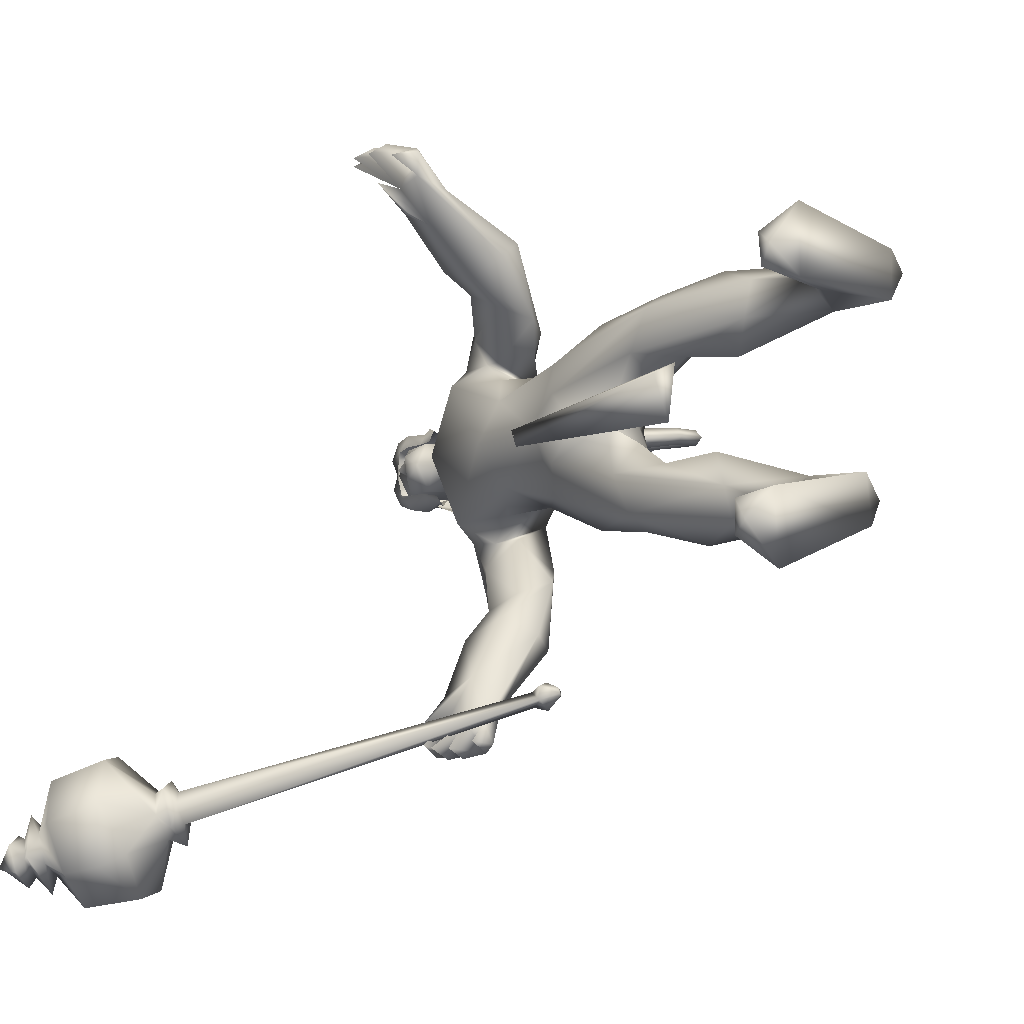
<metadata>
{"format":"obj","ext":"obj","renderer":"f3d","projection":"perspective","resolution":1024,"background":"white","views":[{"elev":-7.2,"azim":146.4,"up":"+Y"}]}
</metadata>
<code>
o body_mesh15-geometry.001
v -0.4087 -0.2314 0.3717
v 0.05088 0.1091 1.183
v -0.2544 -0.174 0.3362
v -0.4031 -0.0459 1.501
v -0.4597 -0.443 1.572
v -0.0735 -0.01688 1.839
v -0.1222 -0.358 1.93
v 0.1989 -0.5093 1.988
v -0.08508 -0.6652 1.465
v -0.5384 -0.4245 -0.2094
v 0.1291 -0.2075 0.981
v 0.2058 0.05824 1.692
v 0.4953 -0.01354 2.069
v 0.2684 0.2615 1.975
v -0.5835 -0.05402 3.15
v -0.4249 0.3218 2.773
v -0.8353 0.1637 3.334
v -0.7527 0.6119 3.3
v -0.6156 0.6065 3.995
v -0.7868 1.062 3.344
v -0.44 1.031 4.28
v -0.1957 1.211 4.133
v -0.4876 0.1559 4.245
v -0.266 -0.03533 4.134
v -0.1424 -0.3652 3.124
v 0.4562 -0.3813 1.89
v 0.07705 -0.524 0.9359
v -0.2335 -0.5764 0.2417
v 0.0398 -0.4532 0.3246
v -0.4599 -0.6327 -0.1943
v 0.4448 -1.028 -0.1124
v 0.5777 -0.3787 -0.2199
v 0.8516 -0.6633 -0.1933
v 0.8609 -0.4839 -0.07744
v 0.8259 -0.7745 -0.0276
v 0.1322 -0.3149 0.04039
v 0.1578 -0.04898 3.445
v 0.3384 0.2318 3.235
v 0.01132 0.5727 2.841
v 0.2597 0.5548 2.996
v 0.4241 0.5487 3.398
v 0.155 0.1553 4.307
v 0.3928 0.5485 4.392
v -0.06382 -0.08408 4.543
v -0.688 0.6072 4.61
v 0.00828 1.23 4.557
v -0.1286 1.46 5.027
v -0.7999 1.305 5.113
v -0.161 1.468 4.855
v -0.4946 1.571 4.738
v -0.8241 1.525 5.244
v -0.5802 1.784 4.748
v -0.6148 1.6 5.503
v -0.4296 1.294 5.604
v -0.7146 1.277 5.415
v -0.5181 0.7957 5.966
v -0.6468 0.5896 5.939
v -0.7463 0.6073 5.343
v -0.8681 -0.08399 5.092
v -0.1998 -0.302 4.992
v 0.1531 -0.1164 5.116
v 0.2008 0.9696 4.31
v 0.2257 1.178 3.358
v 0.3558 0.8669 3.196
v -0.424 0.5905 2.927
v -0.4498 0.8412 2.797
v -0.5386 1.24 3.174
v 0.2186 1.23 5.127
v 0.3584 0.5468 5.269
v -0.1393 -0.2778 5.285
v 0.01503 0.5621 5.607
v -0.4394 -0.469 5.435
v -0.1705 0.2636 5.64
v -0.4907 -0.1161 5.586
v -0.5473 0.3719 5.954
v -0.7763 -0.0685 5.404
v -0.2795 0.3247 5.999
v -0.05503 0.5605 5.897
v -0.2534 0.8135 6.008
v -0.04914 0.8027 6.023
v -0.4535 0.8575 6.33
v -0.3524 0.8669 6.342
v -0.7775 0.6888 6.241
v -0.1376 0.8781 5.647
v -0.06565 1.422 5.307
v -0.03867 1.702 5.107
v -0.1173 1.95 5.19
v 0.09392 1.937 4.524
v 0.1946 2.084 4.827
v 0.4378 2.142 4.448
v -0.3018 1.84 4.464
v 0.2196 2.357 4.213
v 0.000173 2.521 4.296
v 0.04337 2.698 4.752
v -0.2248 2.345 4.776
v -0.573 1.916 5.088
v -0.3909 1.649 5.476
v 0.02435 2.282 4.925
v 0.4492 2.298 4.91
v 0.2943 2.521 5.009
v 0.8591 2.628 4.517
v 1.072 3.053 4.385
v 0.7158 2.979 4.445
v 0.9711 2.765 4.771
v 1.116 3.255 4.296
v 1.042 3.333 4.441
v 1.034 3.33 4.603
v 0.9137 3.075 4.85
v 1.143 2.696 4.437
v 1.428 2.961 4.519
v 1.119 2.969 4.623
v 1.565 3.143 4.74
v 1.127 3.327 4.746
v 1.566 3.208 4.457
v 1.364 3.335 4.472
v 1.343 3.277 4.849
v 1.405 3.324 4.612
v 1.651 3.18 4.589
v 1.402 3.19 4.315
v -0.709 0.3816 6.262
v -0.06589 0.3199 6.002
v 0.09889 0.5616 5.954
v 0.1392 0.6687 6.131
v 0.1155 0.4259 6.119
v -0.09609 0.3216 6.391
v -0.4476 0.2776 6.245
v -0.03074 0.4852 6.286
v 0.04797 0.665 6.239
v -0.07227 0.7798 6.403
v -0.1706 0.7757 6.602
v -0.1039 0.5488 6.641
v -0.1933 0.3297 6.594
v -0.00779 0.5436 6.436
v 0.1165 0.5435 6.297
v -0.4665 0.2881 6.325
v -0.2906 -0.2809 4.715
v -0.07711 -0.5704 4.967
v -0.8903 -0.295 5.183
v -0.6525 -0.5851 4.632
v -0.4477 -0.7095 4.358
v -0.04715 -0.8404 4.368
v -0.1598 -0.8207 5.075
v -0.358 -1.214 4.675
v -0.08066 -1.176 4.783
v -0.126 -1.614 4.588
v -0.2677 -1.394 4.176
v -0.06181 -1.254 4.033
v 0.252 -1.099 4.202
v -0.6304 -0.7362 5.023
v -0.6657 -0.3979 5.47
v 0.09155 -0.9986 4.652
v 0.3654 -1.29 4.638
v 0.211 -1.497 4.767
v 0.351 -1.972 4.055
v 0.6158 -1.658 4.128
v 0.7628 -1.857 4.38
v 0.5807 -1.979 4.447
v 0.6326 -2.384 4.091
v 0.5832 -2.378 3.937
v 0.6154 -2.3 3.774
v 0.6449 -2.103 3.875
v 0.7482 -2.084 4.044
v 0.8402 -2.061 4.181
v 0.9251 -2.413 4.25
v 0.761 -2.415 4.18
v 0.89 -2.435 3.852
v 1.094 -2.343 3.769
v 1.163 -2.14 4.13
v 1.211 -2.31 4.013
v 1.223 -2.34 3.862
v 0.9782 -2.442 3.968
v 0.8981 -2.274 3.687
v -0.2547 1.112 1.813
v -0.2555 1.457 1.898
v -0.06828 1.522 3.011
v 0.3241 1.414 1.809
v 0.3504 1.055 1.993
v 0.08759 0.7994 1.936
v 0.00722 1 1.649
v -0.6015 1.16 1.492
v -0.1884 0.948 1.156
v -0.6726 1.302 0.4008
v -0.5327 1.234 0.3149
v -0.6555 1.247 -0.2618
v -0.8167 1.495 -0.2305
v -0.7065 1.69 -0.2215
v 0.2969 1.324 -0.249
v 0.2374 1.987 -0.1658
v 0.6007 1.577 -0.2369
v 0.5899 1.697 -0.07548
v -0.4786 1.627 0.2125
v -0.6112 1.563 1.551
v -0.2252 1.742 1.412
v 0.07899 1.578 1.909
v -0.08706 1.245 0.9527
v -0.1151 1.566 0.8896
v -0.2167 1.478 0.2926
v -0.1474 1.319 0.01873
v 0.5922 1.403 -0.1141
v -0.3605 -0.1994 -0.2509
v 0.4233 0.5983 3.766
v 0.3875 0.4445 3.743
v 0.5687 0.7612 1.369
v 0.4927 0.3312 1.264
v 0.3062 0.6473 3.766
v 0.3411 0.8785 1.369
f 1 2 3
f 4 2 1
f 4 5 6
f 6 5 7
f 5 8 7
f 5 9 8
f 4 1 5
f 5 1 10
f 2 11 3
f 12 11 2
f 12 13 11
f 12 14 13
f 6 14 12
f 15 6 7
f 15 16 6
f 16 15 17
f 17 15 25
f 15 7 25
f 7 8 25
f 9 26 8
f 9 27 26
f 28 27 9
f 28 29 27
f 30 31 28
f 32 31 30
f 32 33 31
f 32 34 33
f 34 29 35
f 36 29 34
f 28 35 29
f 35 28 31
f 31 33 35
f 34 35 33
f 3 29 36
f 11 29 3
f 27 29 11
f 26 27 11
f 26 11 13
f 25 8 26
f 25 26 37
f 38 37 26
f 40 38 39
f 41 38 40
f 37 38 41
f 24 42 44
f 23 24 44
f 45 19 23
f 45 21 19
f 21 47 46
f 48 47 21
f 48 49 47
f 48 50 49
f 51 50 48
f 51 52 50
f 53 51 54
f 51 55 54
f 55 51 48
f 55 57 56
f 57 55 58
f 55 48 58
f 58 48 45
f 48 21 45
f 59 45 23
f 23 44 60
f 60 44 61
f 61 44 42
f 61 42 43
f 43 41 62
f 43 42 41
f 63 41 64
f 41 40 64
f 64 40 39
f 65 66 39
f 66 65 18
f 18 65 16
f 65 39 16
f 39 38 13
f 38 26 13
f 39 13 14
f 6 39 14
f 16 39 6
f 18 16 17
f 20 175 67
f 21 46 22
f 22 46 62
f 68 62 46
f 68 43 62
f 69 43 68
f 69 61 43
f 60 61 70
f 69 70 61
f 71 70 69
f 71 72 70
f 73 72 71
f 73 74 72
f 75 74 73
f 75 76 74
f 76 58 59
f 57 58 76
f 57 76 75
f 75 73 77
f 77 73 71
f 77 71 78
f 79 78 71
f 79 80 78
f 81 82 79
f 56 81 79
f 83 81 56
f 83 56 57
f 56 79 84
f 79 71 84
f 84 71 97
f 71 85 97
f 71 69 85
f 85 69 68
f 47 85 68
f 86 85 47
f 85 86 87
f 88 89 86
f 88 90 89
f 91 90 88
f 92 90 91
f 91 93 92
f 93 52 95
f 52 93 91
f 91 88 49
f 88 86 49
f 49 86 47
f 91 49 50
f 50 52 91
f 52 96 95
f 52 51 96
f 51 53 96
f 96 53 97
f 97 53 54
f 97 54 84
f 56 84 54
f 54 55 56
f 85 87 97
f 96 97 87
f 95 96 87
f 87 86 89
f 87 89 98
f 98 89 99
f 90 99 89
f 94 98 100
f 95 98 94
f 95 87 98
f 93 95 94
f 98 99 100
f 90 101 99
f 92 101 90
f 92 102 101
f 92 103 102
f 93 103 92
f 93 94 103
f 100 99 104
f 101 104 99
f 102 103 105
f 103 106 105
f 103 107 106
f 103 94 107
f 94 108 107
f 94 100 108
f 100 104 108
f 109 110 104
f 111 110 109
f 104 110 111
f 108 104 111
f 108 111 112
f 111 113 112
f 102 111 101
f 106 111 102
f 111 106 114
f 106 115 114
f 106 107 115
f 107 108 113
f 113 108 116
f 108 112 116
f 113 116 112
f 107 113 117
f 113 118 117
f 111 118 113
f 111 107 118
f 111 114 107
f 107 114 115
f 107 117 118
f 102 119 106
f 102 105 119
f 106 119 105
f 101 111 109
f 101 109 104
f 47 68 46
f 83 57 75
f 83 75 120
f 120 75 126
f 75 77 126
f 78 121 77
f 78 122 121
f 123 122 80
f 123 124 122
f 121 124 125
f 124 121 122
f 77 121 125
f 77 125 126
f 125 124 127
f 127 124 128
f 128 124 123
f 128 123 80
f 80 122 78
f 80 129 128
f 79 129 80
f 79 82 129
f 82 130 129
f 130 131 129
f 132 125 131
f 126 125 132
f 133 125 127
f 131 125 133
f 131 133 129
f 127 134 133
f 128 134 127
f 128 133 134
f 129 133 128
f 120 126 135
f 58 45 59
f 59 23 60
f 59 60 136
f 136 60 137
f 137 60 70
f 74 150 72
f 74 138 150
f 76 138 74
f 76 59 138
f 138 59 139
f 59 136 139
f 140 139 136
f 203 206 201
f 140 136 141
f 141 136 137
f 143 144 142
f 143 145 144
f 146 145 143
f 140 147 146
f 147 140 148
f 140 141 148
f 139 140 146
f 146 143 139
f 139 143 149
f 143 142 149
f 149 142 72
f 70 72 142
f 149 72 150
f 139 149 138
f 138 149 150
f 70 142 137
f 141 137 151
f 142 151 137
f 142 144 151
f 144 152 151
f 144 153 152
f 145 153 144
f 148 151 152
f 141 151 148
f 146 154 145
f 146 147 154
f 147 148 155
f 148 152 155
f 155 152 156
f 153 156 152
f 153 157 156
f 145 157 153
f 145 158 157
f 154 158 145
f 154 159 158
f 160 159 154
f 161 162 159
f 161 155 162
f 147 155 161
f 147 161 154
f 161 160 154
f 157 163 156
f 157 164 163
f 158 164 157
f 158 165 164
f 159 166 158
f 159 167 166
f 162 167 159
f 162 158 167
f 155 163 162
f 163 168 156
f 155 168 163
f 155 156 168
f 163 165 162
f 163 169 165
f 164 169 163
f 169 164 165
f 162 165 170
f 165 171 170
f 158 171 165
f 158 170 171
f 162 170 158
f 158 166 167
f 172 159 160
f 161 159 172
f 161 172 160
f 66 173 39
f 67 173 66
f 67 174 173
f 67 175 174
f 64 176 63
f 64 177 176
f 39 177 64
f 39 178 177
f 173 178 39
f 173 179 178
f 180 179 173
f 180 181 179
f 182 181 180
f 182 183 181
f 182 184 183
f 185 184 182
f 186 184 185
f 186 187 184
f 188 187 186
f 188 189 187
f 188 191 190
f 186 191 188
f 186 185 191
f 192 185 182
f 185 192 191
f 192 193 191
f 180 192 182
f 192 194 193
f 192 174 194
f 192 173 174
f 192 180 173
f 174 175 194
f 175 176 194
f 175 63 176
f 179 177 178
f 195 177 179
f 176 177 195
f 193 194 176
f 193 176 196
f 176 195 196
f 195 183 197
f 183 198 197
f 183 184 198
f 184 187 198
f 198 187 199
f 187 189 199
f 190 197 199
f 191 197 190
f 191 196 197
f 191 193 196
f 196 195 197
f 197 198 199
f 188 190 189
f 199 189 190
f 181 183 195
f 179 181 195
f 67 66 20
f 18 20 66
f 36 34 32
f 200 36 32
f 3 36 200
f 1 3 200
f 10 1 200
f 200 30 10
f 200 32 30
f 30 28 10
f 10 28 5
f 5 28 9
f 4 6 12
f 4 12 2
f 202 203 201
f 202 204 203
f 202 205 206
f 202 206 204
f 204 206 203
f 201 205 202
f 206 205 201
f 19 18 17
f 19 20 18
f 21 20 19
f 20 21 22
f 23 19 17
f 17 24 23
f 17 25 24
f 42 37 41
f 24 37 42
f 24 25 37
f 62 41 63
f 20 22 175
f 22 63 175
f 22 62 63
o Cylinder_Cylinder.001
v 2.805 -2.721 5.729
v 0.4251 -1.911 3.3
v 2.874 -2.835 5.609
v 0.3825 -1.977 3.449
v 2.793 -3.021 5.609
v 2.631 -2.984 5.792
v 0.4011 -1.837 3.47
v 2.663 -2.815 5.836
v 0.4242 -1.786 3.314
v 0.2968 -2.006 3.355
v 0.2514 -1.863 3.469
v 0.2515 -1.797 3.256
v 0.261 -1.819 3.237
v 0.253 -1.849 3.232
v 0.2323 -1.869 3.245
v 0.211 -1.867 3.268
v 0.2015 -1.844 3.287
v 0.2095 -1.814 3.292
v 0.3066 -1.748 3.373
v 3.011 -2.692 5.625
v 2.968 -3.042 5.523
v 2.707 -3.218 5.711
v 2.572 -2.885 6.011
v 2.79 -2.614 5.891
v 2.999 -2.74 5.806
v 3.053 -2.935 5.662
v 2.887 -3.155 5.739
v 2.712 -3.077 5.952
v 2.814 -2.757 5.98
v 3.402 -3.289 5.544
v 2.753 -3.632 6.148
v 2.734 -2.72 6.575
v 3.654 -2.824 5.633
v 3.131 -3.694 5.782
v 2.604 -3.264 6.524
v 3.113 -2.388 6.363
v 3.446 -2.431 5.952
v 3.631 -3.404 5.649
v 3.959 -3.005 6.046
v 3.83 -3.465 5.94
v 3.515 -3.779 6.159
v 3.149 -3.754 6.509
v 3.036 -3.392 6.829
v 3.128 -2.916 6.898
v 3.471 -2.613 6.706
v 3.802 -2.624 6.324
v 3.825 -3.11 6.526
v 3.796 -3.369 6.445
v 3.602 -3.496 6.59
v 3.546 -3.169 6.788
v 3.813 -2.93 6.734
v 4.005 -3.31 6.383
v 3.645 -3.661 6.592
v 3.463 -3.285 6.951
v 3.862 -3.151 6.759
v 3.928 -3.339 6.606
v 3.758 -3.509 6.709
v 3.683 -3.303 6.871
v 4.05 -3.203 6.675
v 4.003 -3.462 6.612
v 3.811 -3.605 6.753
v 3.685 -3.348 6.994
v 3.861 -3.123 6.904
v 4.027 -3.425 6.953
v 3.973 -3.465 6.867
v 3.924 -3.36 6.953
f 210 212 213
f 209 211 208
f 211 212 210
f 222 216 217
f 207 230 226
f 214 207 213
f 213 215 225
f 215 218 225
f 213 225 217
f 210 213 217
f 210 217 216
f 210 216 208
f 225 218 224
f 220 208 221
f 215 208 220
f 226 230 235
f 215 219 218
f 207 214 230
f 211 209 227
f 228 227 232
f 209 207 226
f 229 228 234
f 243 242 251
f 227 226 232
f 226 231 232
f 243 235 242
f 232 236 233
f 231 243 232
f 238 234 241
f 237 233 240
f 236 232 239
f 242 238 251
f 213 207 208
f 236 244 240
f 238 241 249
f 249 241 237
f 237 240 247
f 240 244 246
f 244 239 246
f 245 239 243
f 252 251 256
f 256 249 248
f 253 256 257
f 251 250 256
f 255 247 246
f 246 245 253
f 256 255 259
f 245 252 253
f 256 260 257
f 255 254 259
f 257 260 261
f 254 253 258
f 253 257 258
f 264 260 259
f 259 258 263
f 262 258 257
f 265 269 270
f 261 264 268
f 264 263 267
f 267 263 262
f 272 268 271
f 266 265 270
f 267 266 271
f 272 271 270
f 208 211 210
f 213 208 215
f 217 225 224
f 223 217 224
f 221 216 222
f 214 212 229
f 229 212 228
f 212 211 228
f 228 211 227
f 243 231 235
f 230 229 235
f 235 229 234
f 234 228 233
f 238 235 234
f 237 234 233
f 235 238 242
f 234 237 241
f 233 236 240
f 232 243 239
f 244 236 239
f 250 249 256
f 248 247 255
f 265 261 269
f 266 262 265
f 262 261 265
f 269 268 272
f 212 214 213
f 223 222 217
f 218 219 224
f 219 220 221
f 224 219 221
f 223 224 221
f 222 223 221
f 208 216 221
f 219 215 220
f 231 226 235
f 214 229 230
f 209 226 227
f 233 228 232
f 252 243 251
f 238 250 251
f 207 209 208
f 250 238 249
f 248 249 237
f 248 237 247
f 247 240 246
f 239 245 246
f 252 245 243
f 253 252 256
f 255 256 248
f 254 255 246
f 254 246 253
f 260 256 259
f 254 258 259
f 260 264 261
f 263 264 259
f 258 262 263
f 261 262 257
f 269 272 270
f 269 261 268
f 268 264 267
f 266 267 262
f 268 267 271
f 271 266 270
o tail_mesh15-geometry
v -0.5525 0.6109 3.898
v -1.016 0.6421 3.598
v -0.5627 0.7287 3.97
v -1.056 0.7383 3.671
v -0.6071 0.6121 4.074
v -1.11 0.6431 3.743
v -0.5858 0.4942 3.974
v -1.068 0.547 3.667
v -1.329 0.6633 3.452
v -1.313 0.7445 3.534
v -1.306 0.6641 3.614
v -1.322 0.5829 3.535
v -1.758 0.6987 3.762
v -1.689 0.7654 3.793
v -1.629 0.6994 3.825
v -1.692 0.6327 3.799
v -1.762 0.7288 4.295
v -1.69 0.7955 4.292
v -1.621 0.7295 4.295
v -1.689 0.6629 4.299
v -1.652 0.763 4.876
v -1.586 0.8297 4.849
v -1.52 0.7637 4.83
v -1.583 0.6971 4.856
v -1.352 0.7964 5.411
v -1.298 0.8631 5.388
v -1.235 0.7971 5.371
v -1.295 0.7305 5.395
v -1.277 0.8316 6.047
v -1.221 0.8983 6.06
v -1.157 0.8323 6.076
v -1.222 0.7657 6.067
v -1.431 0.8626 6.606
v -1.418 0.9293 6.663
v -1.407 0.8633 6.725
v -1.424 0.7967 6.666
v -2.086 0.8974 6.68
v -2.123 0.964 6.723
v -2.167 0.8981 6.768
v -2.129 0.8314 6.72
v -2.494 0.9304 6.206
v -2.549 0.997 6.211
v -2.613 0.9311 6.214
v -2.551 0.8644 6.205
v -2.555 0.958 5.691
v -2.621 1.025 5.699
v -2.688 0.9586 5.7
v -2.622 0.892 5.692
v -2.602 0.9646 5.577
v -2.64 1.004 5.582
v -2.68 0.965 5.582
v -2.641 0.9256 5.577
v -1.252 0.814 5.728
v -1.188 0.7481 5.742
v -1.124 0.8147 5.75
v -1.188 0.8807 5.735
v -1.773 0.88 6.718
v -1.766 0.814 6.773
v -1.755 0.8807 6.835
v -1.759 0.9467 6.772
v -1.292 0.8471 6.366
v -1.241 0.7812 6.378
v -1.182 0.8478 6.391
v -1.24 0.9138 6.371
v -1.737 0.7459 4.599
v -1.667 0.68 4.601
v -1.601 0.7466 4.596
v -1.668 0.8126 4.594
v -1.781 0.7138 4.027
v -1.714 0.6478 4.034
v -1.647 0.7145 4.032
v -1.714 0.7804 4.026
v -1.514 0.7797 5.142
v -1.444 0.7138 5.119
v -1.383 0.7804 5.092
v -1.447 0.8464 5.112
v -2.35 0.9139 6.475
v -2.394 0.8479 6.515
v -2.438 0.9146 6.562
v -2.389 0.9805 6.52
v -2.52 0.9442 5.942
v -2.582 0.8782 5.938
v -2.647 0.9449 5.946
v -2.58 1.011 5.945
v -1.626 0.681 3.54
v -1.612 0.6078 3.614
v -1.591 0.6818 3.683
v -1.605 0.755 3.612
v -0.7951 0.6265 3.774
v -0.8618 0.7335 3.861
v -0.9348 0.6276 3.937
v -0.8718 0.5206 3.854
f 361 274 362
f 362 276 363
f 274 280 281
f 364 280 274
f 363 278 280
f 273 275 279
f 357 358 288
f 280 278 284
f 278 276 282
f 276 274 281
f 341 342 292
f 358 359 287
f 359 360 287
f 360 357 286
f 337 338 296
f 342 343 291
f 343 344 291
f 344 341 290
f 345 346 300
f 338 339 295
f 339 340 295
f 340 337 294
f 325 326 304
f 346 347 299
f 347 348 299
f 348 345 298
f 333 334 308
f 326 327 303
f 327 328 303
f 328 325 302
f 329 330 312
f 334 335 307
f 335 336 307
f 336 333 306
f 349 350 316
f 330 331 311
f 331 332 311
f 332 329 310
f 353 354 320
f 350 351 315
f 351 352 315
f 352 349 314
f 317 320 324
f 354 355 319
f 355 356 319
f 356 353 318
f 322 321 323
f 320 319 323
f 319 318 323
f 318 317 322
f 297 300 326
f 300 299 327
f 299 298 327
f 298 297 328
f 305 308 330
f 308 307 331
f 307 306 331
f 306 305 332
f 301 304 334
f 304 303 335
f 303 302 335
f 302 301 336
f 289 292 338
f 292 291 339
f 291 290 339
f 290 289 340
f 285 288 342
f 288 287 343
f 287 286 343
f 286 285 344
f 293 296 346
f 296 295 347
f 295 294 347
f 294 293 348
f 309 312 350
f 312 311 351
f 311 310 351
f 310 309 352
f 313 316 354
f 316 315 355
f 315 314 355
f 314 313 356
f 281 284 358
f 284 283 359
f 283 282 359
f 282 281 360
f 273 361 362
f 275 362 363
f 279 364 273
f 277 363 279
f 274 276 362
f 276 278 363
f 280 284 281
f 361 364 274
f 364 363 280
f 275 277 279
f 285 357 288
f 278 283 284
f 283 278 282
f 282 276 281
f 289 341 292
f 288 358 287
f 360 286 287
f 357 285 286
f 293 337 296
f 292 342 291
f 344 290 291
f 341 289 290
f 297 345 300
f 296 338 295
f 340 294 295
f 337 293 294
f 301 325 304
f 300 346 299
f 348 298 299
f 345 297 298
f 305 333 308
f 304 326 303
f 328 302 303
f 325 301 302
f 309 329 312
f 308 334 307
f 336 306 307
f 333 305 306
f 313 349 316
f 312 330 311
f 332 310 311
f 329 309 310
f 317 353 320
f 316 350 315
f 352 314 315
f 349 313 314
f 321 317 324
f 320 354 319
f 356 318 319
f 353 317 318
f 321 324 323
f 324 320 323
f 318 322 323
f 317 321 322
f 325 297 326
f 326 300 327
f 298 328 327
f 297 325 328
f 329 305 330
f 330 308 331
f 306 332 331
f 305 329 332
f 333 301 334
f 334 304 335
f 302 336 335
f 301 333 336
f 337 289 338
f 338 292 339
f 290 340 339
f 289 337 340
f 341 285 342
f 342 288 343
f 286 344 343
f 285 341 344
f 345 293 346
f 346 296 347
f 294 348 347
f 293 345 348
f 349 309 350
f 350 312 351
f 310 352 351
f 309 349 352
f 353 313 354
f 354 316 355
f 314 356 355
f 313 353 356
f 357 281 358
f 358 284 359
f 282 360 359
f 281 357 360
f 275 273 362
f 277 275 363
f 364 361 273
f 363 364 279
o hair_mesh18-geometry
v -0.6872 0.2407 6.304
v -0.5302 0.1888 6.287
v -0.6082 0.2411 6.474
v -0.7262 0.2681 5.91
v -0.4311 0.09757 5.963
v -0.6074 0.0376 5.687
v -0.8853 0.2407 5.642
v -0.7067 0.06328 5.372
v -0.8815 0.2193 5.346
v -0.8307 0.2282 5.157
v -0.9846 0.6254 5.035
v -1.021 0.6934 5.319
v -0.8414 1.005 5.363
v -0.8481 0.9694 5.657
v -0.6516 1.141 5.396
v -0.5512 1.141 5.709
v -0.6933 0.9149 5.921
v -0.8448 0.6693 5.896
v -0.9696 0.6107 5.631
v -0.8463 0.5486 6.247
v -0.6524 0.9246 6.316
v -0.7582 0.529 6.485
v -0.5741 0.9103 6.487
v -0.4903 0.8363 6.63
v -0.4799 0.7524 6.693
v -0.4475 0.6269 6.684
v -0.5042 0.4298 6.711
v -0.5179 0.2946 6.62
v -0.4493 0.222 6.45
v -0.298 0.2075 6.246
v -0.2989 0.2319 6.461
v -0.1117 0.1717 6.403
v -0.1805 0.1304 6.18
v -0.175 0.2215 5.807
v -0.07015 0.1711 5.832
v 0.04606 0.1095 5.547
v -0.04976 0.2512 5.829
v -0.07417 0.3048 6.116
v -0.05643 0.3107 6.354
v -0.05613 0.3251 6.508
v -0.0863 0.2283 6.57
v -0.2015 0.3372 6.601
v -0.3595 0.2762 6.612
v -0.3242 0.437 6.702
v -0.1271 0.622 6.665
v -0.299 0.737 6.69
v -0.3374 0.8678 6.62
v -0.414 0.914 6.463
v -0.2654 0.8885 6.473
v -0.1795 0.7691 6.609
v -0.1242 0.7216 6.704
v -0.06451 0.5461 6.609
v -0.1393 0.4241 6.699
v -0.04648 0.3926 6.65
v -0.031 0.6966 6.656
v -0.0335 0.7695 6.516
v -0.05348 0.8729 6.582
v -0.07305 0.9313 6.417
v -0.03699 0.8066 6.348
v -0.04869 0.8052 6.125
v -0.1402 0.9226 6.195
v -0.2617 0.9202 6.259
v -0.4909 0.9609 6.301
v -0.3824 1.053 5.98
v -0.1927 0.8743 5.977
v -0.07534 0.9533 5.998
v -0.06569 0.8225 5.992
v 0.02546 0.8927 5.76
v -0.7914 0.9992 5.173
f 365 366 367
f 368 366 365
f 368 369 366
f 368 370 369
f 371 370 368
f 371 372 370
f 373 372 371
f 374 372 373
f 373 375 374
f 376 375 373
f 376 377 375
f 378 377 376
f 377 378 379
f 378 380 379
f 378 381 380
f 378 382 381
f 382 378 383
f 383 378 376
f 383 376 371
f 371 376 373
f 382 383 371
f 382 371 368
f 384 382 368
f 384 381 382
f 384 385 381
f 386 385 384
f 385 386 387
f 387 386 388
f 388 386 389
f 389 386 390
f 390 386 391
f 386 392 391
f 386 367 392
f 386 365 367
f 386 384 365
f 384 368 365
f 367 393 392
f 367 366 393
f 366 394 393
f 369 394 366
f 393 394 395
f 394 396 395
f 394 397 396
f 398 397 394
f 398 399 397
f 398 400 399
f 399 400 401
f 402 399 401
f 397 399 402
f 396 397 402
f 396 402 403
f 404 396 403
f 405 396 404
f 395 396 405
f 406 395 405
f 395 406 407
f 408 407 406
f 408 391 407
f 390 391 408
f 409 390 408
f 410 390 409
f 389 390 410
f 411 389 410
f 411 388 389
f 388 411 412
f 412 411 413
f 411 414 413
f 411 410 414
f 410 415 414
f 410 409 415
f 415 409 416
f 417 416 409
f 417 418 416
f 417 405 418
f 417 406 405
f 408 406 417
f 409 408 417
f 418 405 404
f 418 404 416
f 415 416 419
f 419 416 420
f 419 420 421
f 421 420 422
f 420 423 422
f 422 423 424
f 425 422 424
f 426 422 425
f 426 413 422
f 412 413 426
f 427 412 426
f 387 412 427
f 387 388 412
f 385 387 427
f 381 385 427
f 381 427 428
f 428 427 426
f 381 428 380
f 413 421 422
f 413 414 421
f 414 415 421
f 415 419 421
f 429 426 425
f 429 425 430
f 425 424 430
f 424 431 430
f 430 431 432
f 429 430 432
f 391 392 407
f 392 393 407
f 393 395 407
f 433 377 379
f 377 433 375

</code>
